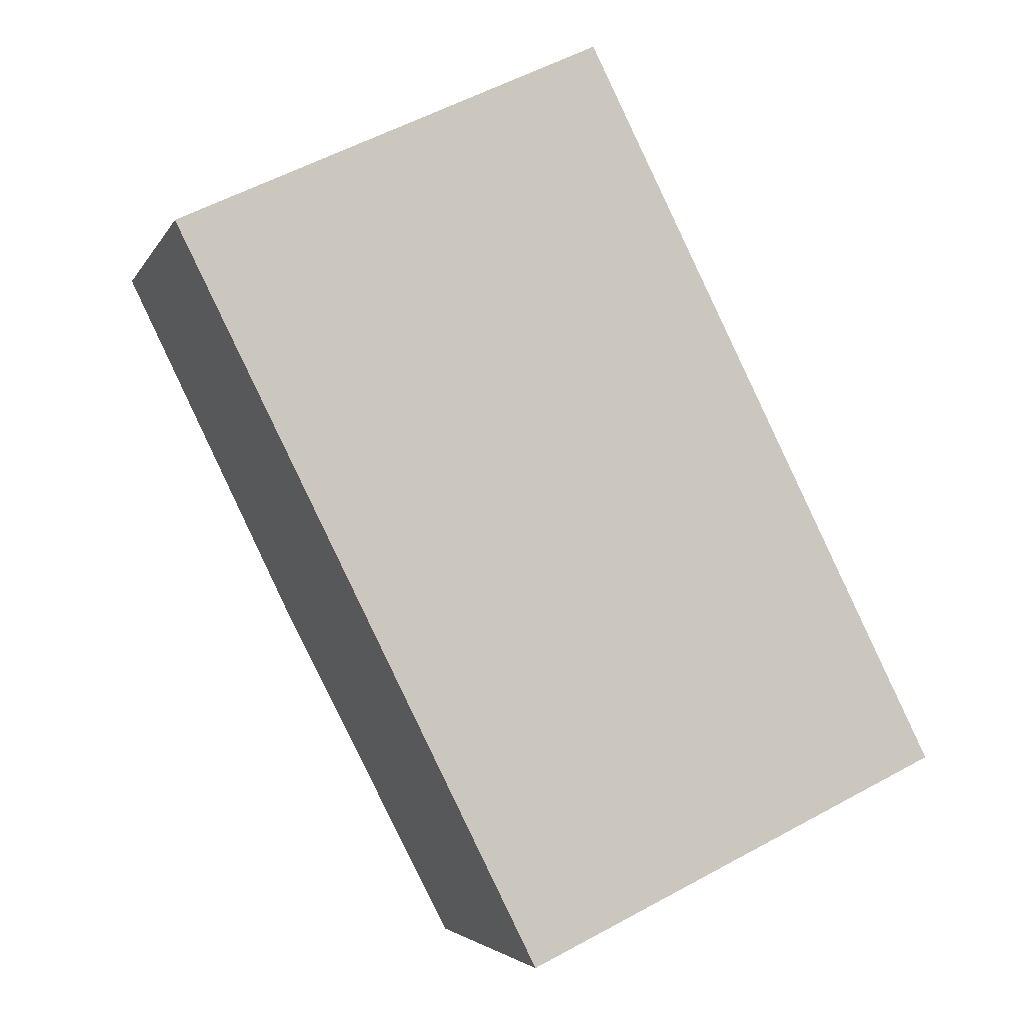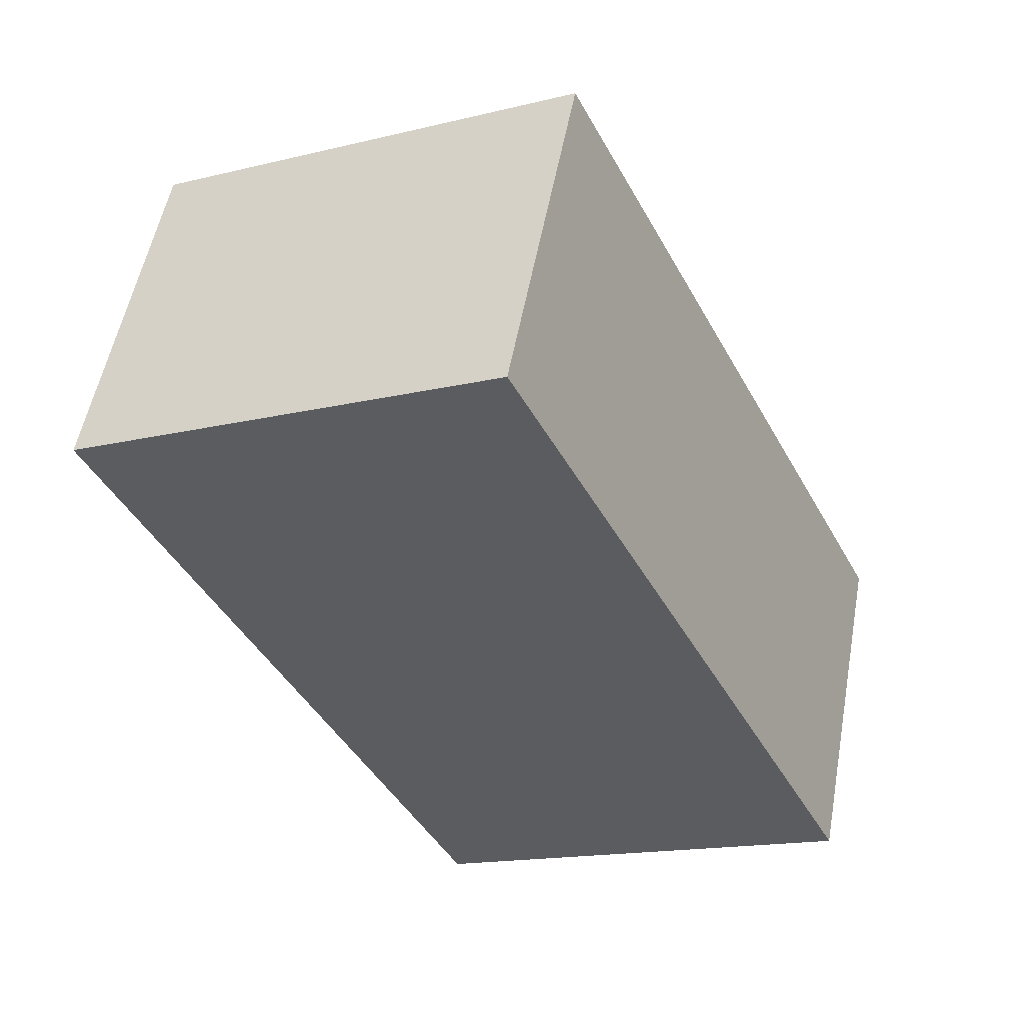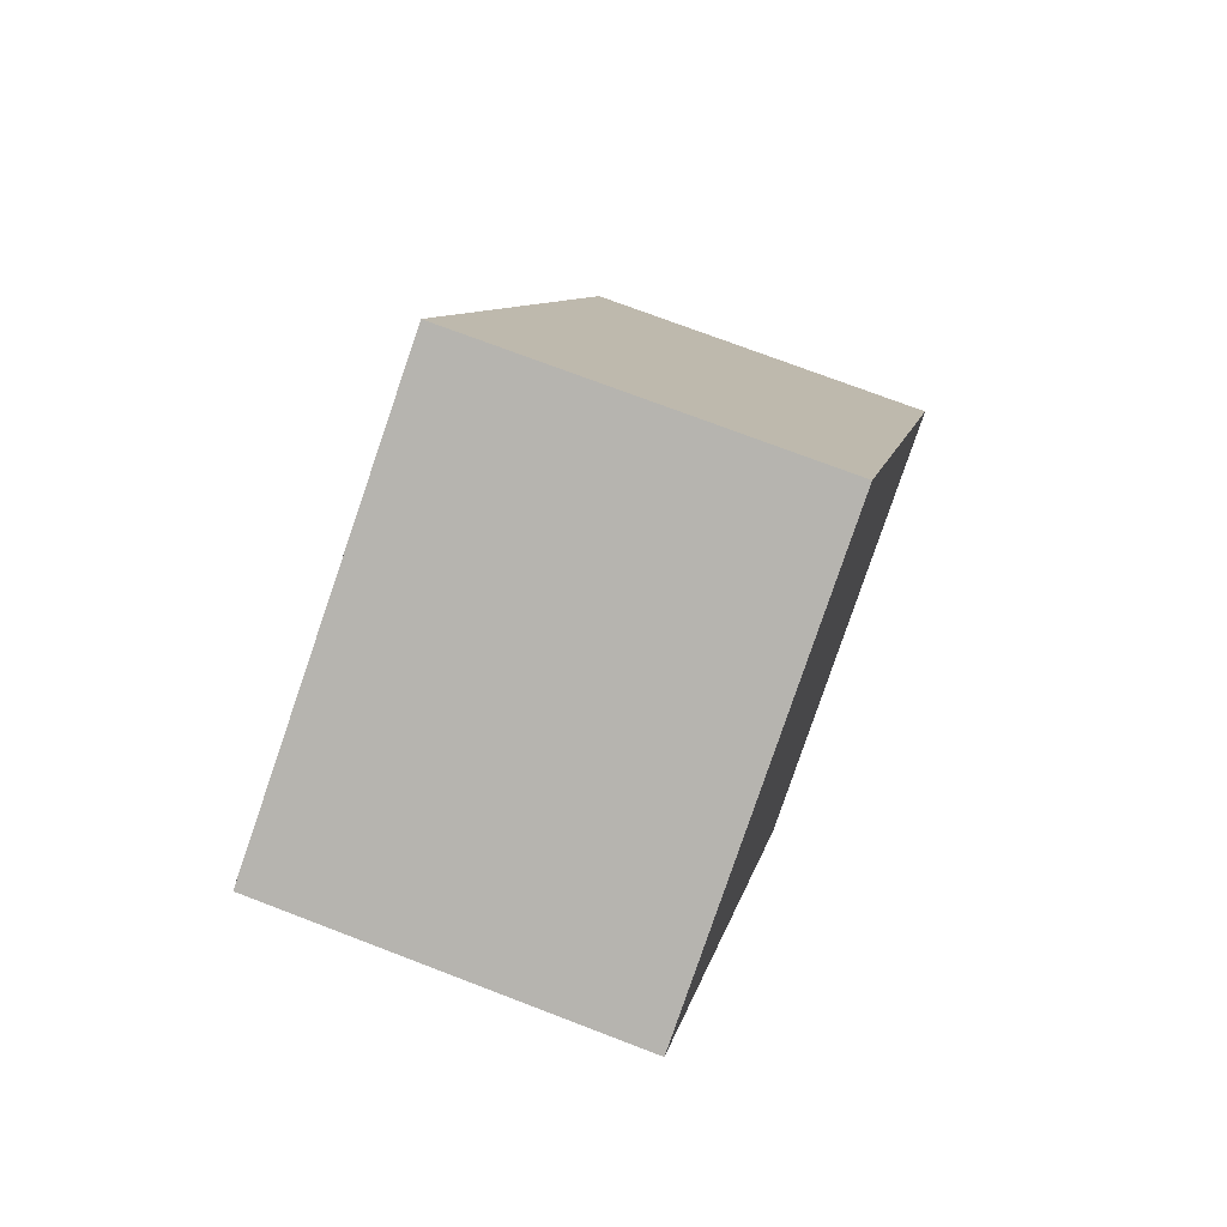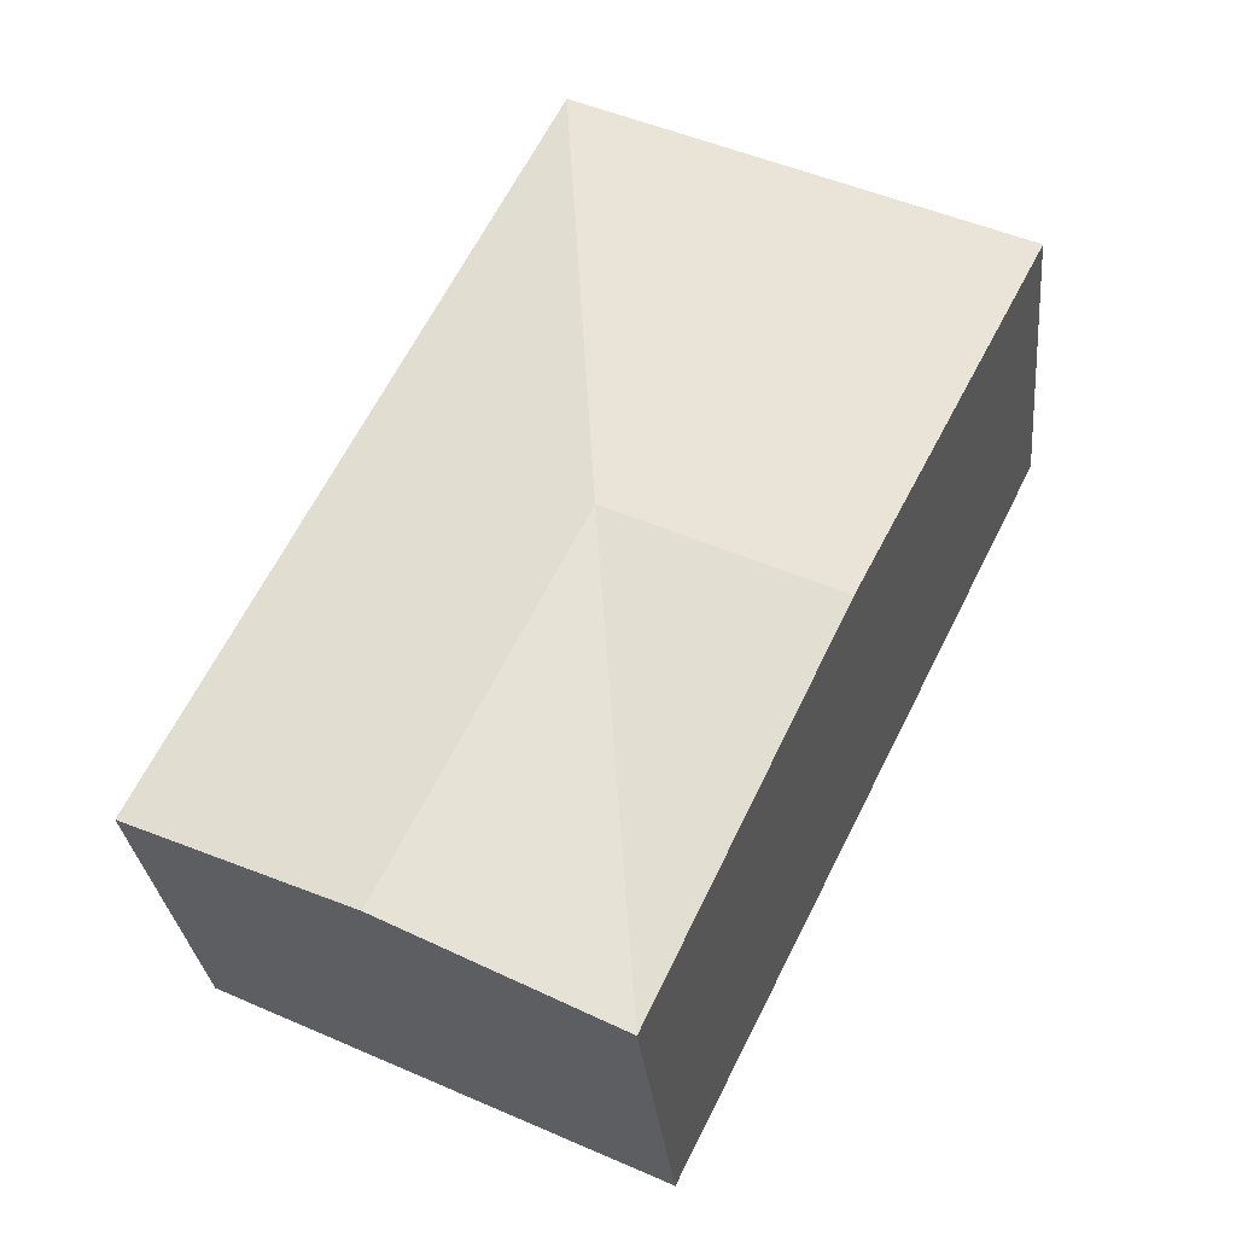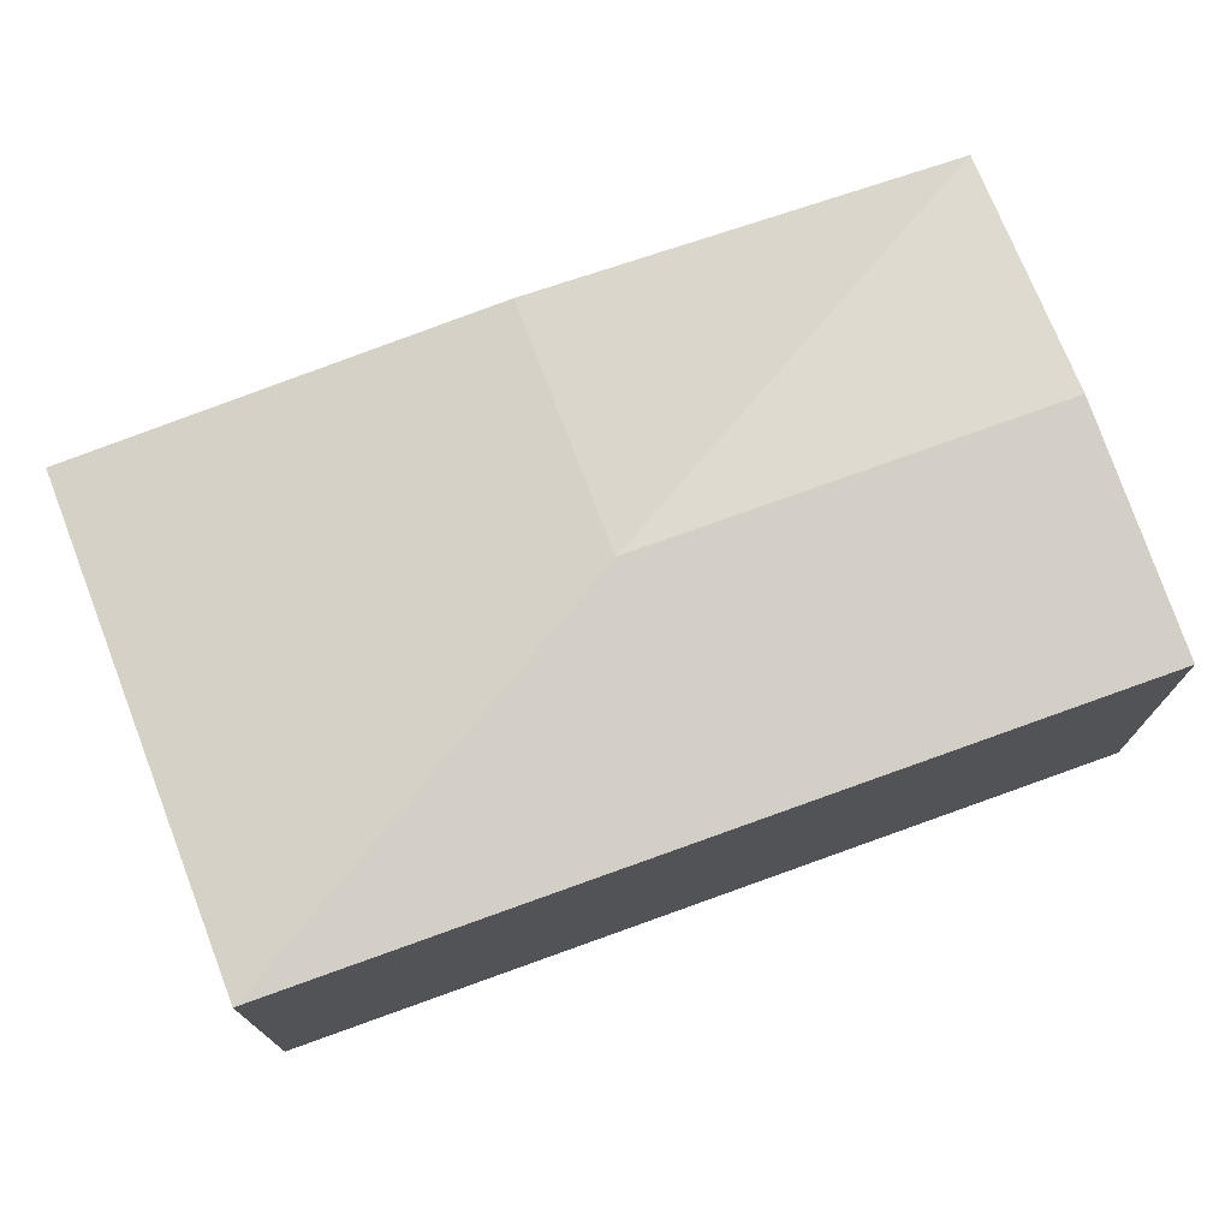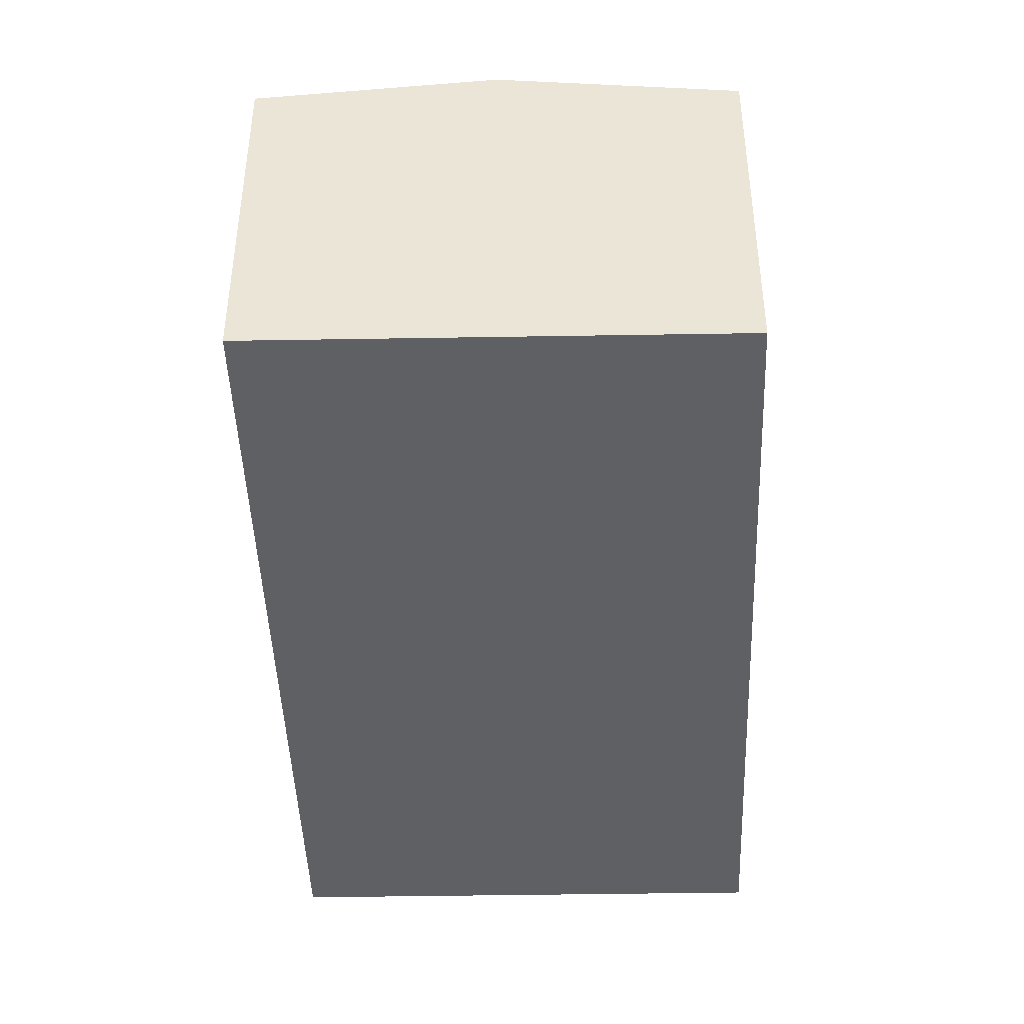
<metadata>
{"format":"obj","ext":"obj","renderer":"f3d","projection":"perspective","resolution":1024,"background":"white","views":[{"elev":-4.0,"azim":-16.0,"up":"+Z"},{"elev":53.7,"azim":10.4,"up":"+Z"},{"elev":72.9,"azim":-69.0,"up":"+Z"},{"elev":-29.9,"azim":-174.3,"up":"+Z"},{"elev":75.9,"azim":43.7,"up":"+Y"},{"elev":-45.1,"azim":155.6,"up":"+Y"}]}
</metadata>
<code>
v  16.34 10.96 -17.77
v  10.3 10.23 -20.65
v  11.19 10.96 -7.446
v  22.38 10.23 -14.89
v  12.07 10.23 5.759
v  5.151 10.96 -10.33
v  0.0002185 10.23 -0.0003244
v  22.38 9.119e-16 -14.89
v  10.3 1.265e-15 -20.65
v  12.07 -3.526e-16 5.759
v  0 0 0
g defaultobject
f 1 2 3
f 3 4 1
f 4 3 5
f 5 6 7
f 6 5 3
f 3 2 6
f 2 8 9
f 8 2 4
f 4 2 1
f 8 5 10
f 5 8 4
f 10 7 11
f 7 10 5
f 7 9 11
f 9 7 6
f 9 6 2
f 10 9 8
f 9 10 11

</code>
